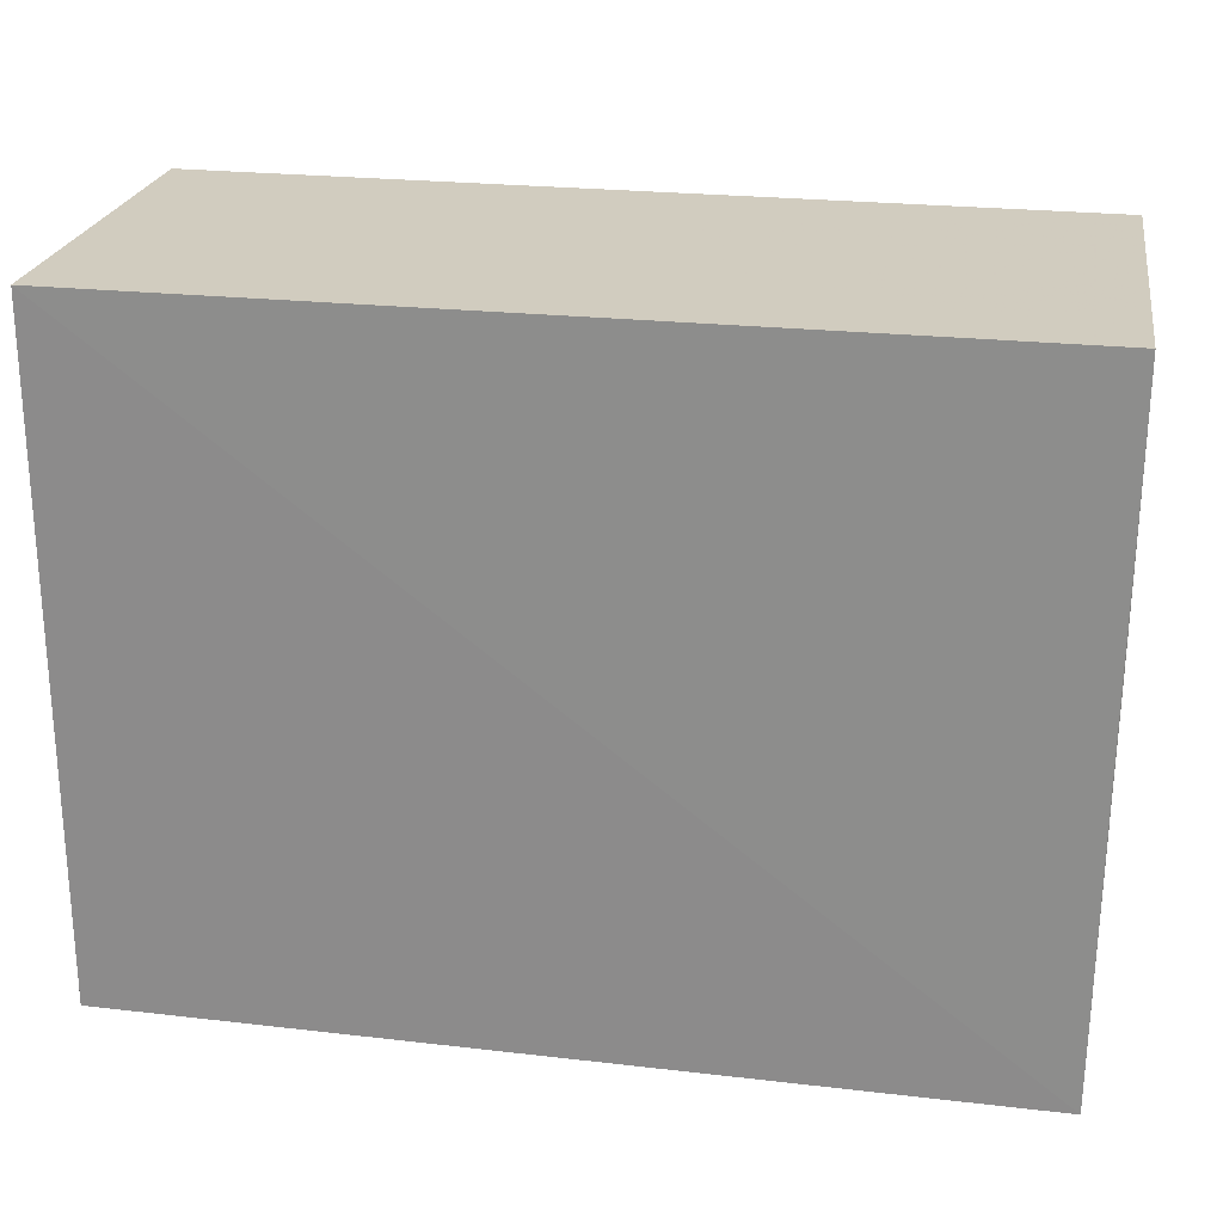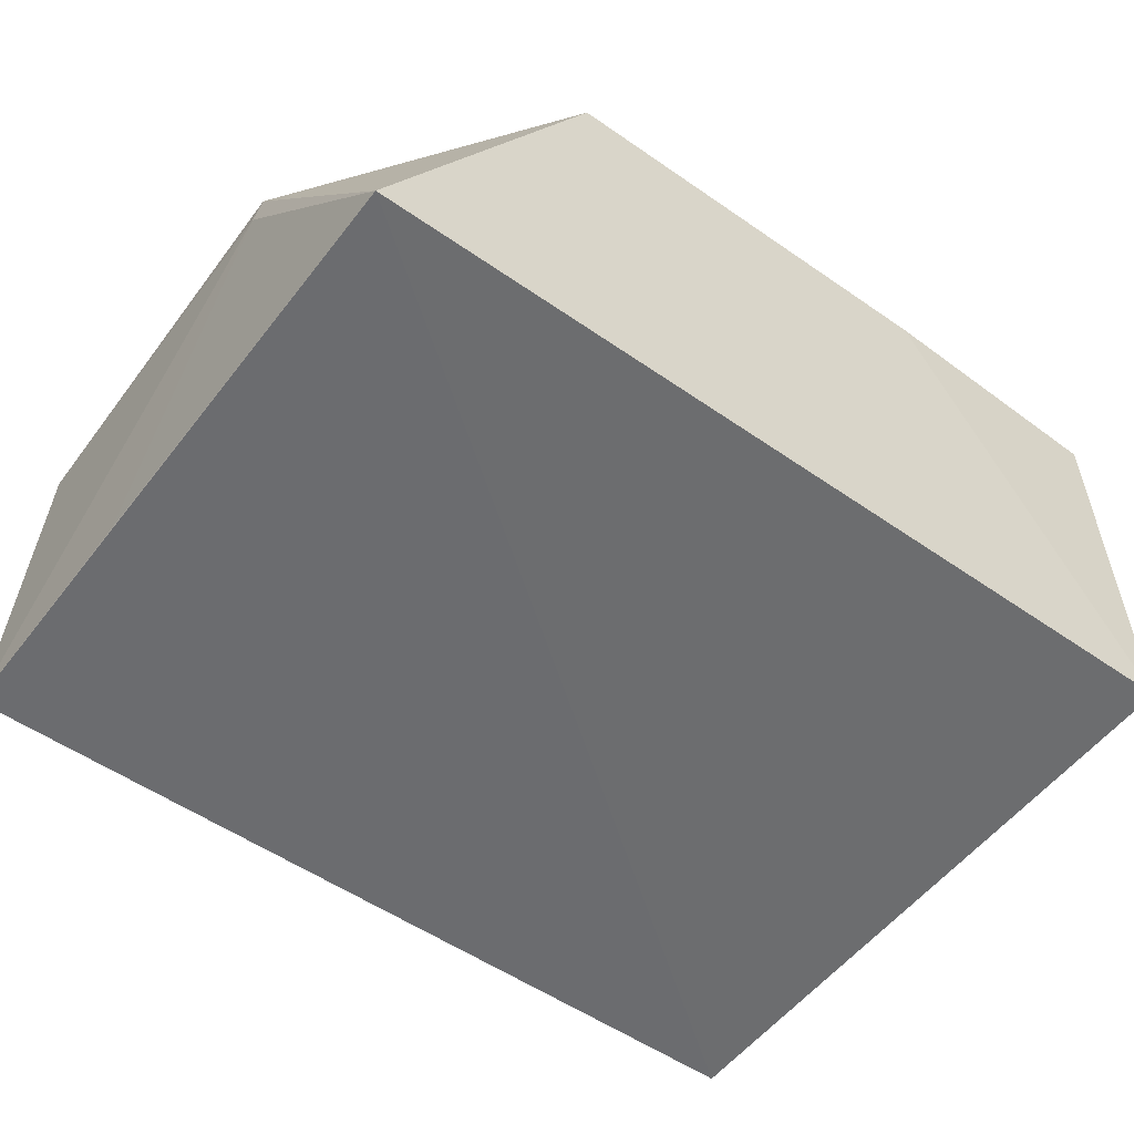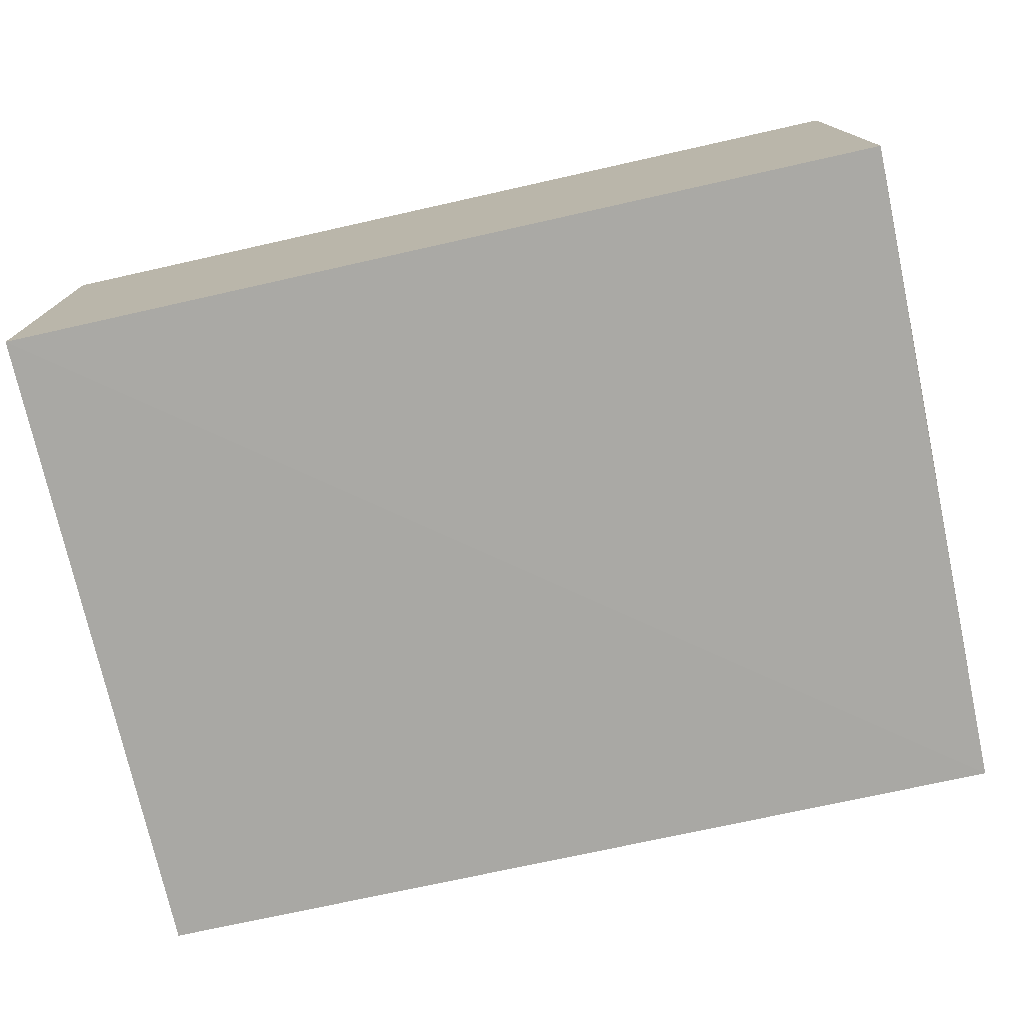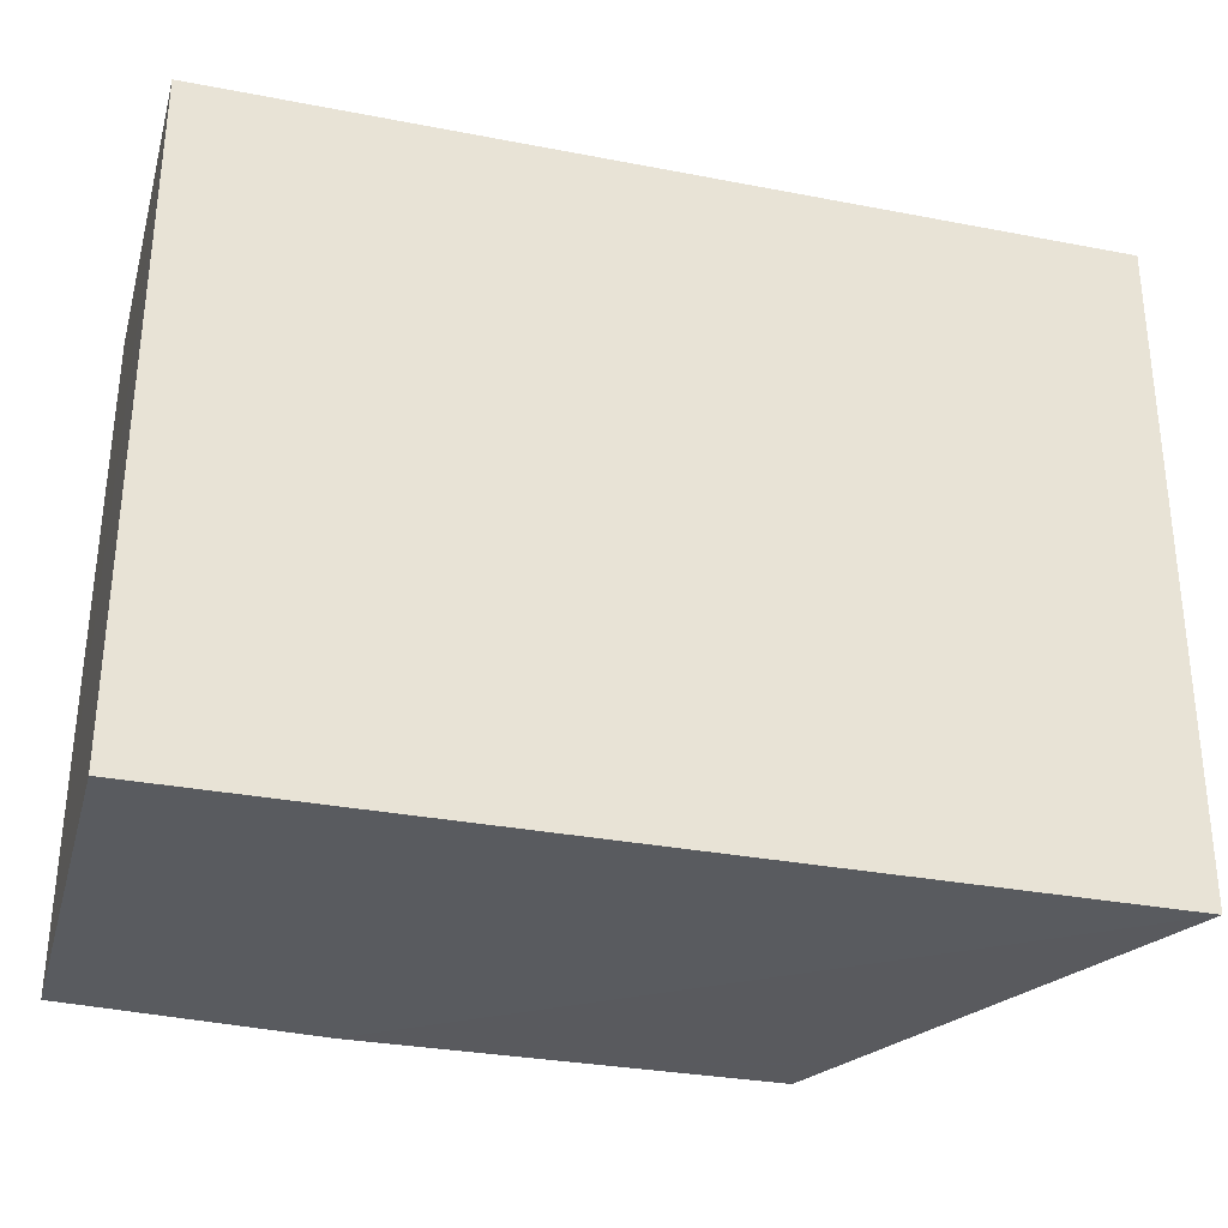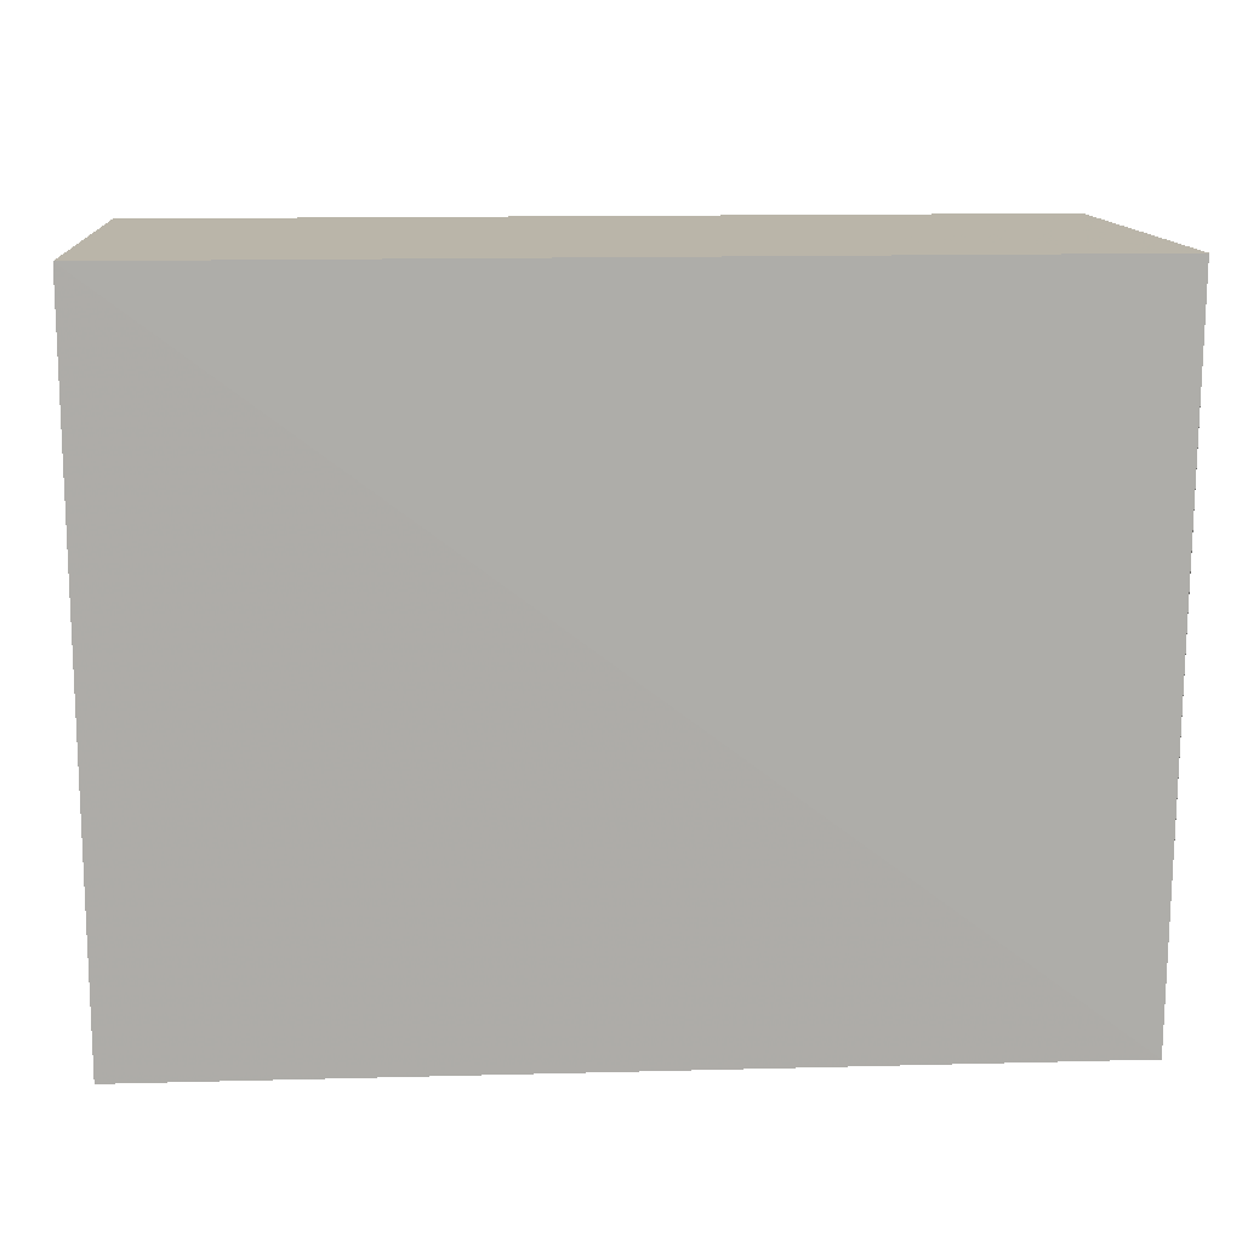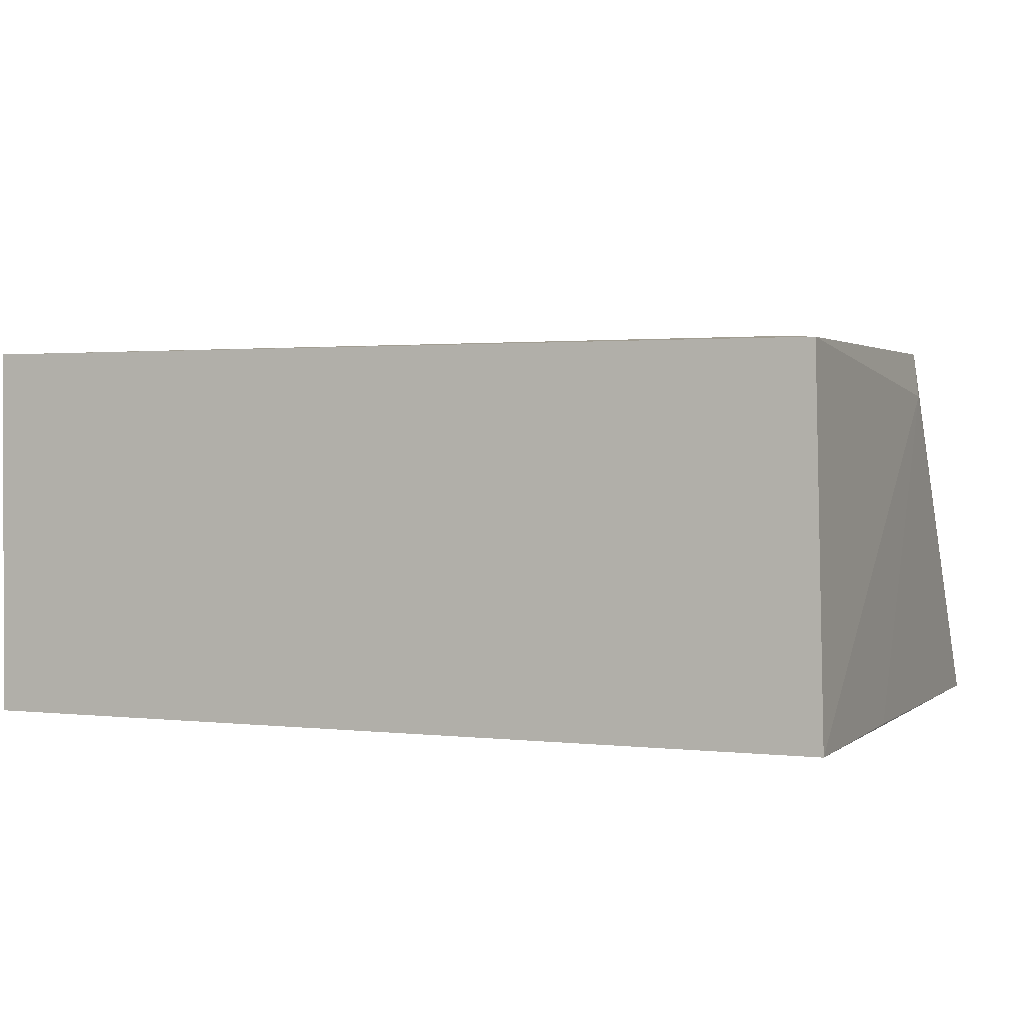
<metadata>
{"format":"obj","ext":"obj","renderer":"f3d","projection":"perspective","resolution":1024,"background":"white","views":[{"elev":23.9,"azim":10.5,"up":"+Z"},{"elev":-54.0,"azim":143.5,"up":"+Y"},{"elev":-75.0,"azim":12.6,"up":"+Y"},{"elev":-31.7,"azim":-15.2,"up":"+Z"},{"elev":13.6,"azim":-3.9,"up":"+Z"},{"elev":1.5,"azim":22.8,"up":"+Y"}]}
</metadata>
<code>
v 0.04306 0.01517 0.04817
v 0.04336 0.002763 0.04819
v 0.04317 0.002627 0.02609
v 0.01406 0.0164 0.02616
v 0.01406 0.002761 0.04819
v 0.03608 0.01657 0.02601
v 0.0433 0.01379 0.03443
v 0.01408 0.01522 0.04816
v 0.01406 0.002761 0.02616
v 0.04331 0.002763 0.03994
v 0.04311 0.01529 0.0344
v 0.02234 0.01653 0.02596
v 0.03608 0.01642 0.02876
v 0.03333 0.01641 0.02876
f 5 3 2
f 7 1 2
f 8 5 2
f 8 2 1
f 8 4 5
f 9 5 4
f 9 3 5
f 10 7 2
f 10 2 3
f 10 3 7
f 11 6 1
f 11 1 7
f 11 7 3
f 11 3 6
f 12 4 8
f 12 9 4
f 12 6 3
f 12 3 9
f 13 8 1
f 13 1 6
f 14 12 8
f 14 8 13
f 14 13 6
f 14 6 12

</code>
